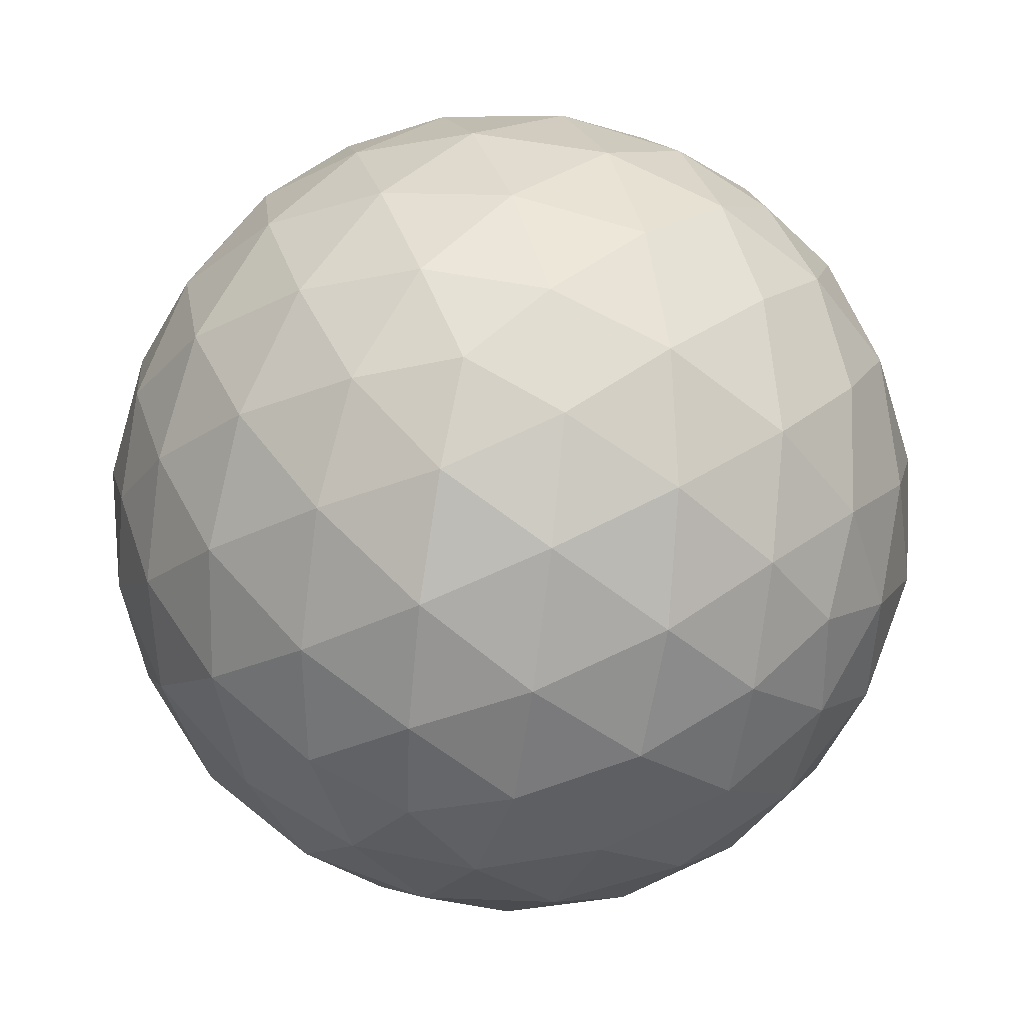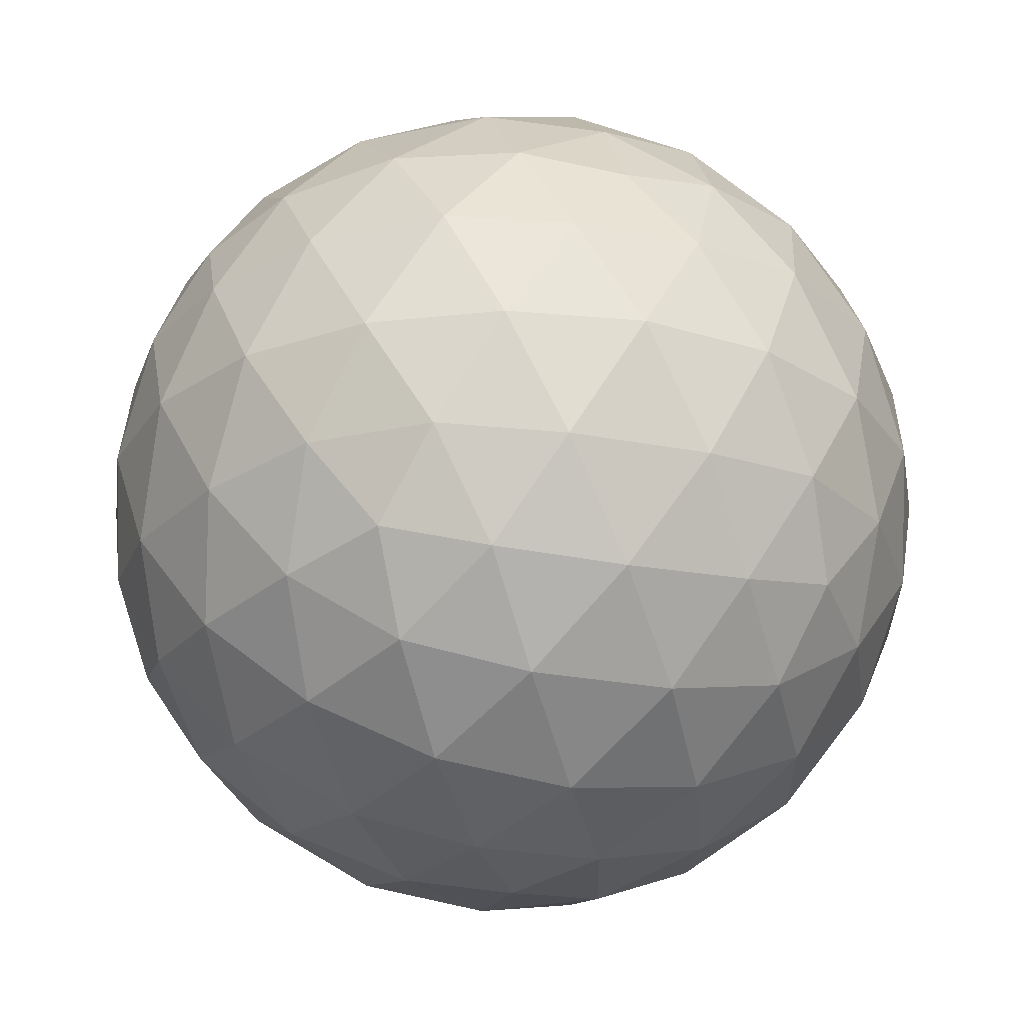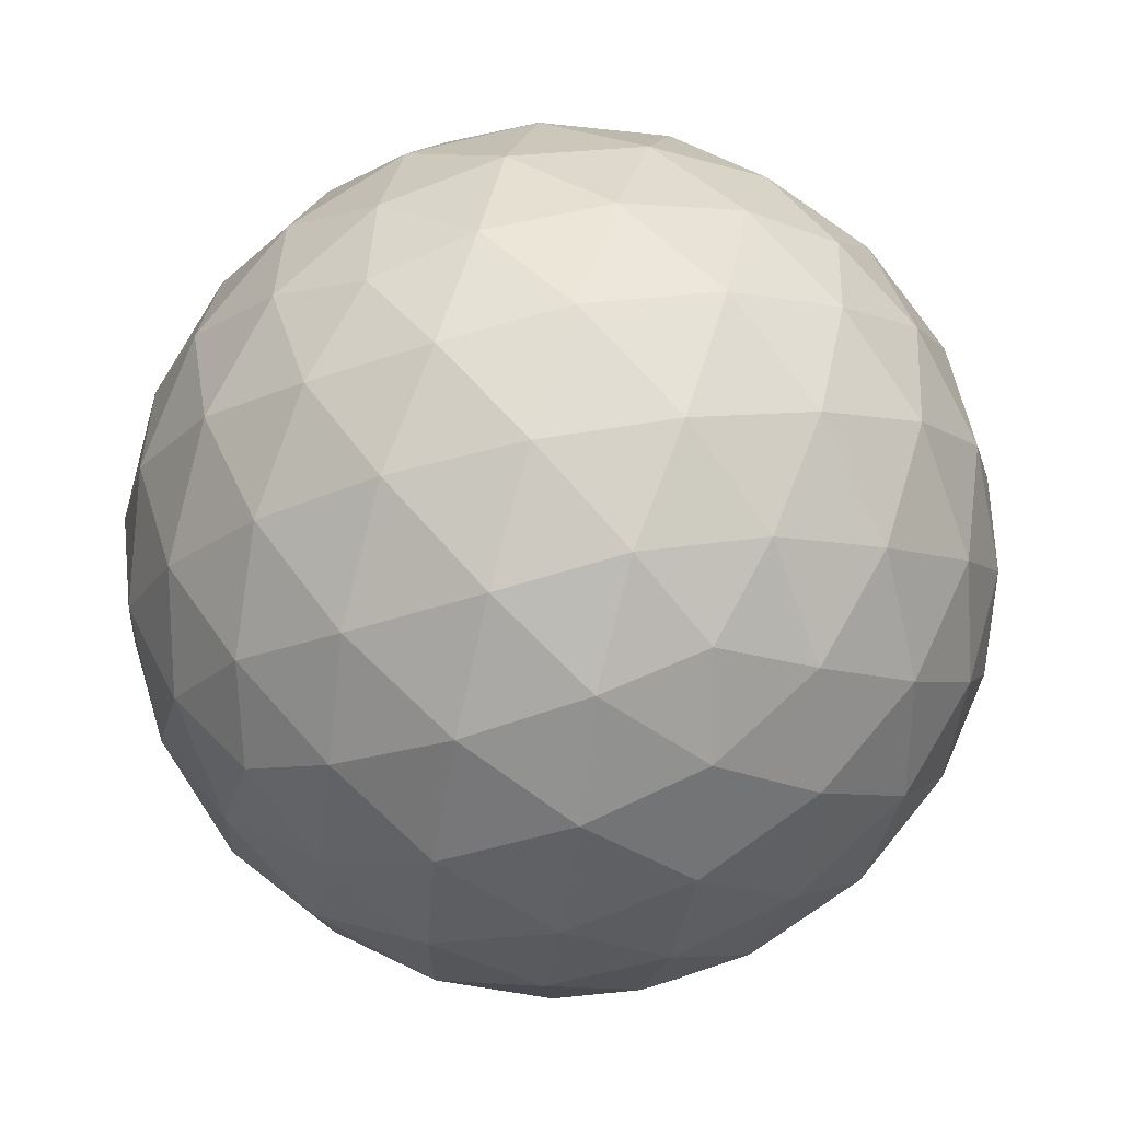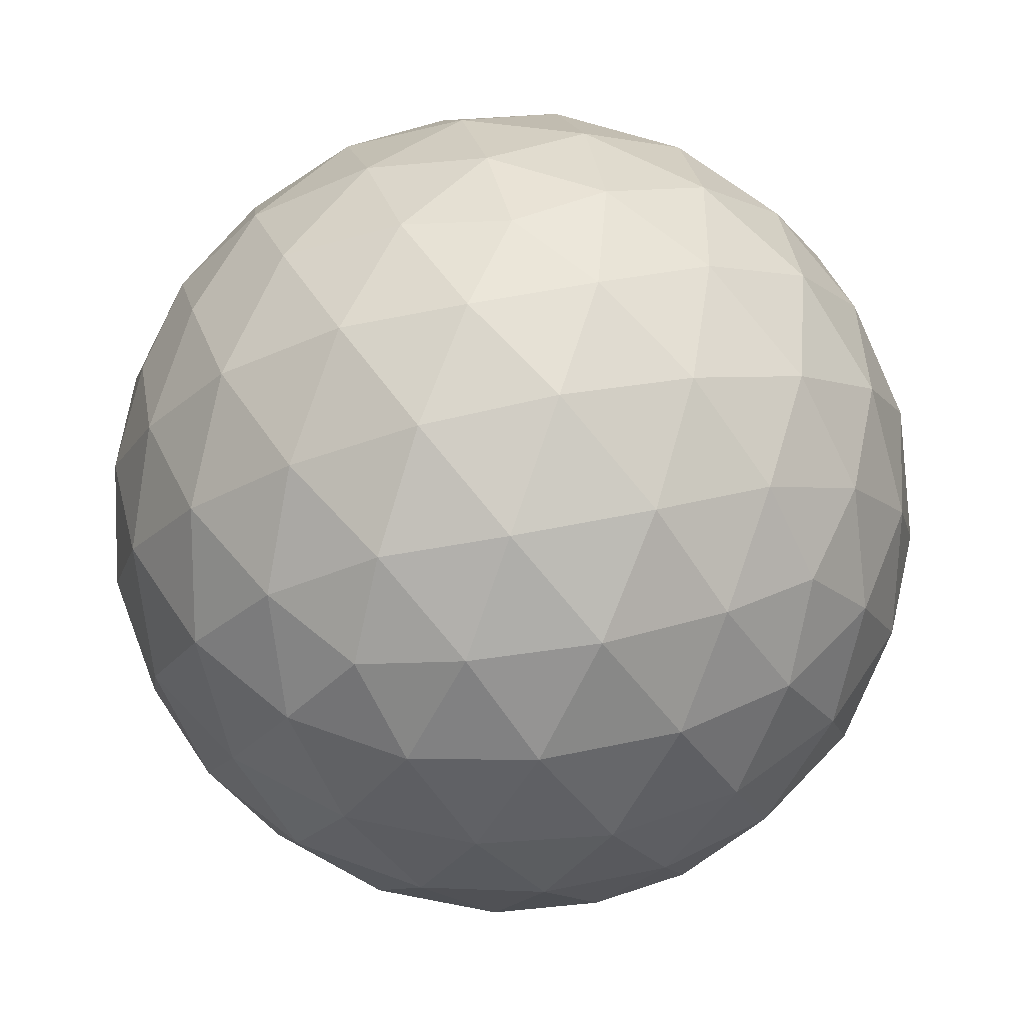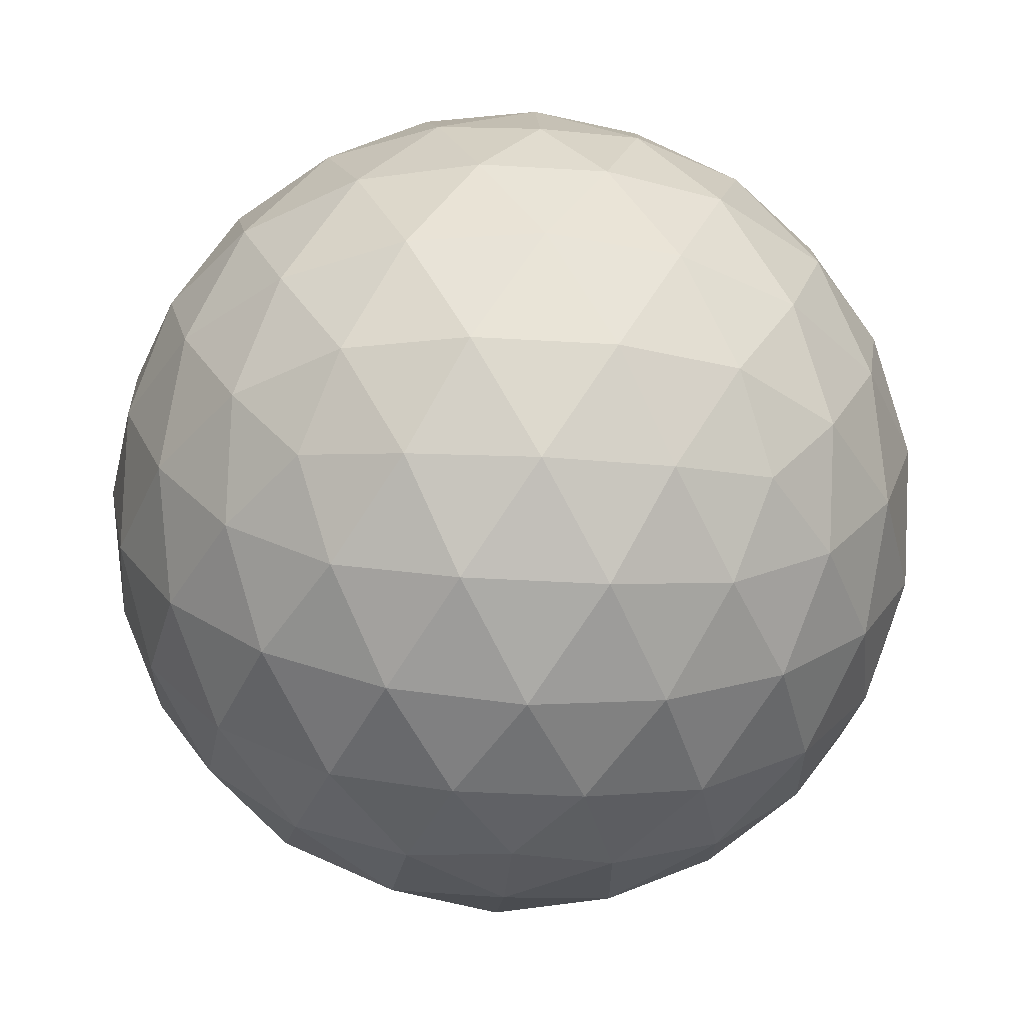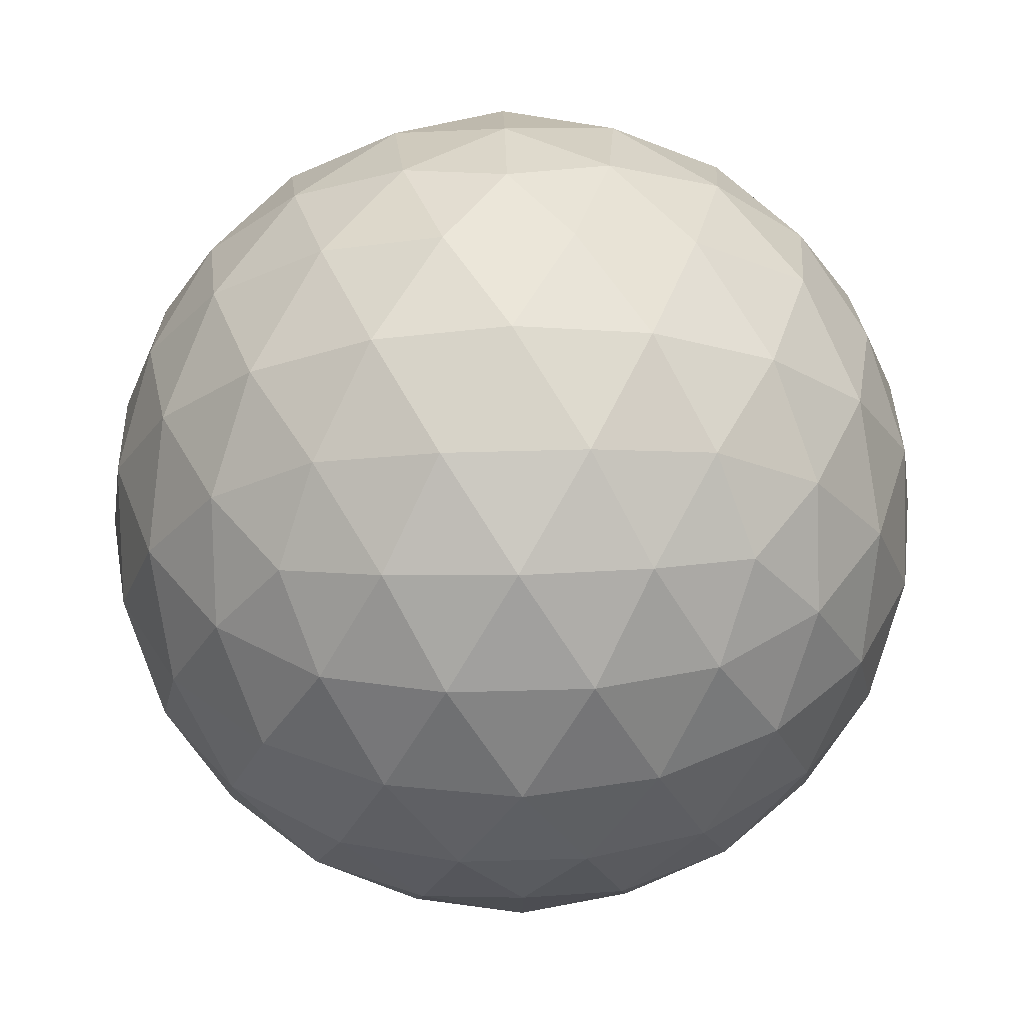
<metadata>
{"format":"obj","ext":"obj","renderer":"f3d","projection":"perspective","resolution":1024,"background":"white","views":[{"elev":44.3,"azim":13.6,"up":"+Y"},{"elev":-26.1,"azim":90.9,"up":"+Z"},{"elev":-39.0,"azim":23.6,"up":"+Y"},{"elev":49.3,"azim":-13.3,"up":"+Z"},{"elev":-38.6,"azim":103.7,"up":"+Z"},{"elev":66.1,"azim":178.5,"up":"+Y"}]}
</metadata>
<code>
o Icosphere
v 0 0 -1
v 0.5257 0.7236 -0.4472
v 0.8506 -0.2764 -0.4472
v 0 -0.8944 -0.4472
v -0.8506 -0.2764 -0.4472
v -0.5257 0.7236 -0.4472
v 0.8506 0.2764 0.4472
v 0.5257 -0.7236 0.4472
v -0.5257 -0.7236 0.4472
v -0.8506 0.2764 0.4472
v 0 0.8944 0.4472
v 0 0 1
v 0.7166 -0.2328 -0.6575
v 0.5 -0.1625 -0.8507
v 0.2389 -0.07761 -0.9679
v 0.1476 0.2032 -0.9679
v 0.309 0.4253 -0.8507
v 0.4429 0.6095 -0.6575
v 0.6817 0.5319 -0.5023
v 0.809 0.2629 -0.5257
v 0.8642 -0.02964 -0.5023
v -0.2952 0.8127 -0.5023
v 0 0.8506 -0.5257
v 0.2952 0.8127 -0.5023
v -0.1476 0.2032 -0.9679
v -0.309 0.4253 -0.8507
v -0.4429 0.6095 -0.6575
v 0 -0.7534 -0.6575
v 0 -0.5257 -0.8507
v 0 -0.2511 -0.9679
v 0.7166 -0.484 -0.5023
v 0.5 -0.6882 -0.5257
v 0.2389 -0.8311 -0.5023
v -0.7166 -0.2328 -0.6575
v -0.5 -0.1625 -0.8507
v -0.2389 -0.07761 -0.9679
v -0.2389 -0.8311 -0.5023
v -0.5 -0.6882 -0.5257
v -0.7166 -0.484 -0.5023
v -0.8642 -0.02964 -0.5023
v -0.809 0.2629 -0.5257
v -0.6817 0.5319 -0.5023
v 0.1476 0.9566 0.2511
v 0.309 0.9511 -0
v 0.4429 0.8607 -0.2512
v -0.4429 0.8607 -0.2512
v -0.309 0.9511 0
v -0.1476 0.9566 0.2511
v 0.9554 0.1552 0.2512
v 1 0 -0
v 0.9554 -0.1552 -0.2512
v 0.6817 0.6872 -0.2512
v 0.809 0.5878 0
v 0.8642 0.436 0.2512
v 0.4429 -0.8607 0.2512
v 0.309 -0.9511 -0
v 0.1476 -0.9566 -0.2511
v 0.8642 -0.436 -0.2512
v 0.809 -0.5878 0
v 0.6817 -0.6872 0.2512
v -0.6817 -0.6872 0.2512
v -0.809 -0.5878 -0
v -0.8642 -0.436 -0.2512
v -0.1476 -0.9566 -0.2511
v -0.309 -0.9511 0
v -0.4429 -0.8607 0.2512
v -0.8642 0.436 0.2512
v -0.809 0.5878 -0
v -0.6817 0.6872 -0.2512
v -0.9554 -0.1552 -0.2512
v -1 0 0
v -0.9554 0.1552 0.2512
v 0.2389 0.8311 0.5023
v 0.5 0.6882 0.5257
v 0.7166 0.484 0.5023
v 0.8642 0.02964 0.5023
v 0.809 -0.2629 0.5257
v 0.6817 -0.5319 0.5023
v 0.2952 -0.8127 0.5023
v 0 -0.8506 0.5257
v -0.2952 -0.8127 0.5023
v -0.6817 -0.5319 0.5023
v -0.809 -0.2629 0.5257
v -0.8642 0.02964 0.5023
v -0.7166 0.484 0.5023
v -0.5 0.6882 0.5257
v -0.2389 0.8311 0.5023
v 0.2389 0.07761 0.9679
v 0.5 0.1625 0.8507
v 0.7166 0.2328 0.6575
v 0 0.7534 0.6575
v 0 0.5257 0.8507
v 0 0.2511 0.9679
v 0.1476 -0.2032 0.9679
v 0.309 -0.4253 0.8507
v 0.4429 -0.6095 0.6575
v -0.1476 -0.2032 0.9679
v -0.309 -0.4253 0.8507
v -0.4429 -0.6095 0.6575
v -0.2389 0.07761 0.9679
v -0.5 0.1625 0.8507
v -0.7166 0.2328 0.6575
v -0.2629 0.3618 0.8944
v -0.2629 0.6382 0.7236
v -0.5257 0.4472 0.7236
v -0.4253 -0.1382 0.8944
v -0.6882 -0.05279 0.7236
v -0.5878 -0.3618 0.7236
v 0 -0.4472 0.8944
v -0.1625 -0.6708 0.7236
v 0.1625 -0.6708 0.7236
v 0.4253 -0.1382 0.8944
v 0.5878 -0.3618 0.7236
v 0.6882 -0.05279 0.7236
v 0.2629 0.3618 0.8944
v 0.5257 0.4472 0.7236
v 0.2629 0.6382 0.7236
v -0.4253 0.8618 0.2764
v -0.5878 0.809 0
v -0.6882 0.6708 0.2764
v -0.9511 -0.1382 0.2764
v -0.9511 -0.309 -0
v -0.8506 -0.4472 0.2764
v -0.1625 -0.9472 0.2764
v 0 -1 1e-06
v 0.1625 -0.9472 0.2764
v 0.8506 -0.4472 0.2764
v 0.9511 -0.309 -1e-06
v 0.9511 -0.1382 0.2764
v 0.6882 0.6708 0.2764
v 0.5878 0.809 -2e-06
v 0.4253 0.8618 0.2764
v -0.9511 0.309 -0
v -0.8506 0.4472 -0.2764
v -0.9511 0.1382 -0.2764
v -0.5878 -0.809 -0
v -0.6882 -0.6708 -0.2764
v -0.4253 -0.8618 -0.2764
v 0.5878 -0.809 0
v 0.4253 -0.8618 -0.2764
v 0.6882 -0.6708 -0.2764
v 0.9511 0.309 0
v 0.9511 0.1382 -0.2764
v 0.8506 0.4472 -0.2764
v 0 1 0
v 0.1625 0.9472 -0.2764
v -0.1625 0.9472 -0.2764
v -0.5878 0.3618 -0.7236
v -0.4253 0.1382 -0.8944
v -0.6882 0.05279 -0.7236
v -0.5257 -0.4472 -0.7236
v -0.2629 -0.3618 -0.8944
v -0.2629 -0.6382 -0.7236
v 0.2629 -0.6382 -0.7236
v 0.2629 -0.3618 -0.8944
v 0.5257 -0.4472 -0.7236
v -0.1625 0.6708 -0.7236
v 0.1625 0.6708 -0.7236
v 1e-06 0.4472 -0.8944
v 0.6882 0.05279 -0.7236
v 0.4253 0.1382 -0.8944
v 0.5878 0.3618 -0.7236
f 1 16 15
f 2 18 24
f 1 15 30
f 1 30 36
f 1 36 25
f 2 24 45
f 3 21 51
f 4 33 57
f 5 39 63
f 6 42 69
f 2 45 52
f 3 51 58
f 4 57 64
f 5 63 70
f 6 69 46
f 7 75 90
f 8 78 96
f 9 81 99
f 10 84 102
f 11 87 91
f 93 100 12
f 92 103 93
f 91 104 92
f 93 103 100
f 103 101 100
f 92 104 103
f 104 105 103
f 103 105 101
f 105 102 101
f 91 87 104
f 87 86 104
f 104 86 105
f 86 85 105
f 105 85 102
f 85 10 102
f 100 97 12
f 101 106 100
f 102 107 101
f 100 106 97
f 106 98 97
f 101 107 106
f 107 108 106
f 106 108 98
f 108 99 98
f 102 84 107
f 84 83 107
f 107 83 108
f 83 82 108
f 108 82 99
f 82 9 99
f 97 94 12
f 98 109 97
f 99 110 98
f 97 109 94
f 109 95 94
f 98 110 109
f 110 111 109
f 109 111 95
f 111 96 95
f 99 81 110
f 81 80 110
f 110 80 111
f 80 79 111
f 111 79 96
f 79 8 96
f 94 88 12
f 95 112 94
f 96 113 95
f 94 112 88
f 112 89 88
f 95 113 112
f 113 114 112
f 112 114 89
f 114 90 89
f 96 78 113
f 78 77 113
f 113 77 114
f 77 76 114
f 114 76 90
f 76 7 90
f 88 93 12
f 89 115 88
f 90 116 89
f 88 115 93
f 115 92 93
f 89 116 115
f 116 117 115
f 115 117 92
f 117 91 92
f 90 75 116
f 75 74 116
f 116 74 117
f 74 73 117
f 117 73 91
f 73 11 91
f 48 87 11
f 47 118 48
f 46 119 47
f 48 118 87
f 118 86 87
f 47 119 118
f 119 120 118
f 118 120 86
f 120 85 86
f 46 69 119
f 69 68 119
f 119 68 120
f 68 67 120
f 120 67 85
f 67 10 85
f 72 84 10
f 71 121 72
f 70 122 71
f 72 121 84
f 121 83 84
f 71 122 121
f 122 123 121
f 121 123 83
f 123 82 83
f 70 63 122
f 63 62 122
f 122 62 123
f 62 61 123
f 123 61 82
f 61 9 82
f 66 81 9
f 65 124 66
f 64 125 65
f 66 124 81
f 124 80 81
f 65 125 124
f 125 126 124
f 124 126 80
f 126 79 80
f 64 57 125
f 57 56 125
f 125 56 126
f 56 55 126
f 126 55 79
f 55 8 79
f 60 78 8
f 59 127 60
f 58 128 59
f 60 127 78
f 127 77 78
f 59 128 127
f 128 129 127
f 127 129 77
f 129 76 77
f 58 51 128
f 51 50 128
f 128 50 129
f 50 49 129
f 129 49 76
f 49 7 76
f 54 75 7
f 53 130 54
f 52 131 53
f 54 130 75
f 130 74 75
f 53 131 130
f 131 132 130
f 130 132 74
f 132 73 74
f 52 45 131
f 45 44 131
f 131 44 132
f 44 43 132
f 132 43 73
f 43 11 73
f 67 72 10
f 68 133 67
f 69 134 68
f 67 133 72
f 133 71 72
f 68 134 133
f 134 135 133
f 133 135 71
f 135 70 71
f 69 42 134
f 42 41 134
f 134 41 135
f 41 40 135
f 135 40 70
f 40 5 70
f 61 66 9
f 62 136 61
f 63 137 62
f 61 136 66
f 136 65 66
f 62 137 136
f 137 138 136
f 136 138 65
f 138 64 65
f 63 39 137
f 39 38 137
f 137 38 138
f 38 37 138
f 138 37 64
f 37 4 64
f 55 60 8
f 56 139 55
f 57 140 56
f 55 139 60
f 139 59 60
f 56 140 139
f 140 141 139
f 139 141 59
f 141 58 59
f 57 33 140
f 33 32 140
f 140 32 141
f 32 31 141
f 141 31 58
f 31 3 58
f 49 54 7
f 50 142 49
f 51 143 50
f 49 142 54
f 142 53 54
f 50 143 142
f 143 144 142
f 142 144 53
f 144 52 53
f 51 21 143
f 21 20 143
f 143 20 144
f 20 19 144
f 144 19 52
f 19 2 52
f 43 48 11
f 44 145 43
f 45 146 44
f 43 145 48
f 145 47 48
f 44 146 145
f 146 147 145
f 145 147 47
f 147 46 47
f 45 24 146
f 24 23 146
f 146 23 147
f 23 22 147
f 147 22 46
f 22 6 46
f 27 42 6
f 26 148 27
f 25 149 26
f 27 148 42
f 148 41 42
f 26 149 148
f 149 150 148
f 148 150 41
f 150 40 41
f 25 36 149
f 36 35 149
f 149 35 150
f 35 34 150
f 150 34 40
f 34 5 40
f 34 39 5
f 35 151 34
f 36 152 35
f 34 151 39
f 151 38 39
f 35 152 151
f 152 153 151
f 151 153 38
f 153 37 38
f 36 30 152
f 30 29 152
f 152 29 153
f 29 28 153
f 153 28 37
f 28 4 37
f 28 33 4
f 29 154 28
f 30 155 29
f 28 154 33
f 154 32 33
f 29 155 154
f 155 156 154
f 154 156 32
f 156 31 32
f 30 15 155
f 15 14 155
f 155 14 156
f 14 13 156
f 156 13 31
f 13 3 31
f 22 27 6
f 23 157 22
f 24 158 23
f 22 157 27
f 157 26 27
f 23 158 157
f 158 159 157
f 157 159 26
f 159 25 26
f 24 18 158
f 18 17 158
f 158 17 159
f 17 16 159
f 159 16 25
f 16 1 25
f 13 21 3
f 14 160 13
f 15 161 14
f 13 160 21
f 160 20 21
f 14 161 160
f 161 162 160
f 160 162 20
f 162 19 20
f 15 16 161
f 16 17 161
f 161 17 162
f 17 18 162
f 162 18 19
f 18 2 19

</code>
